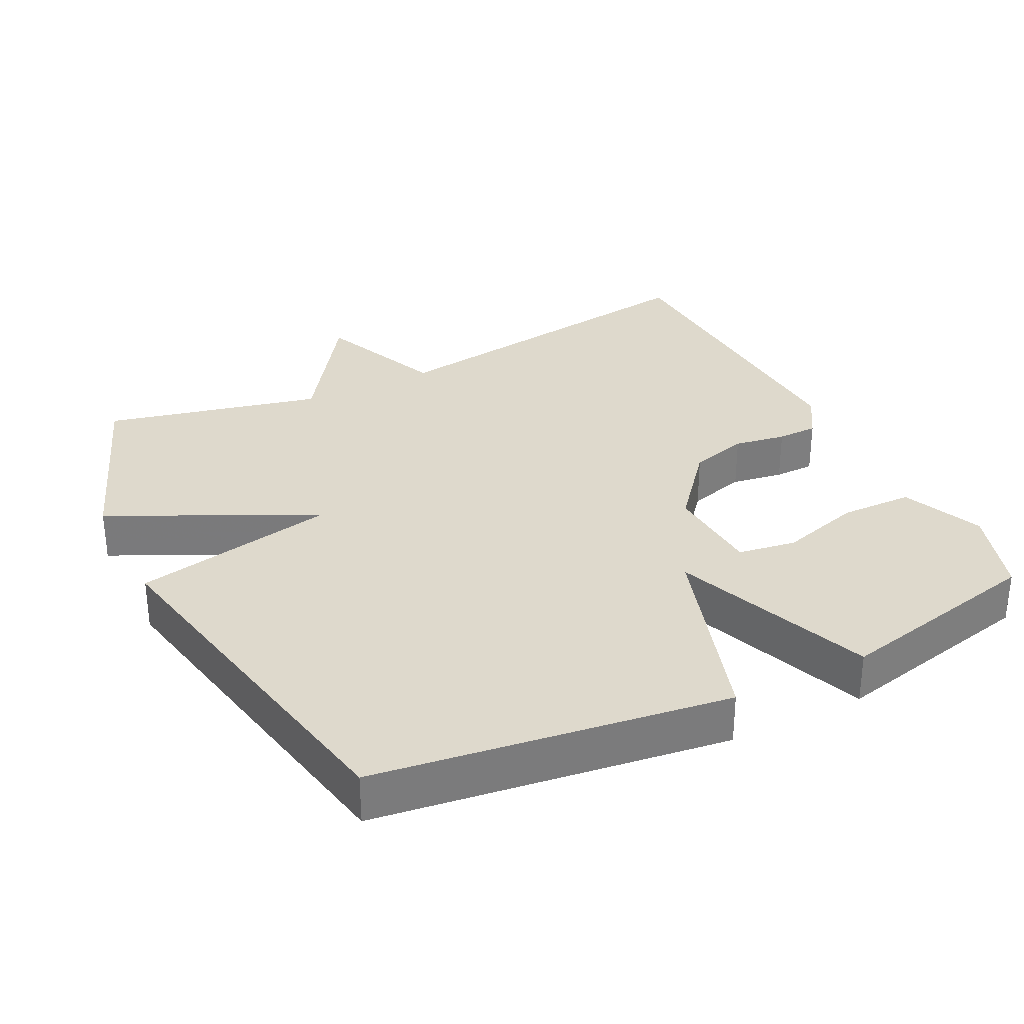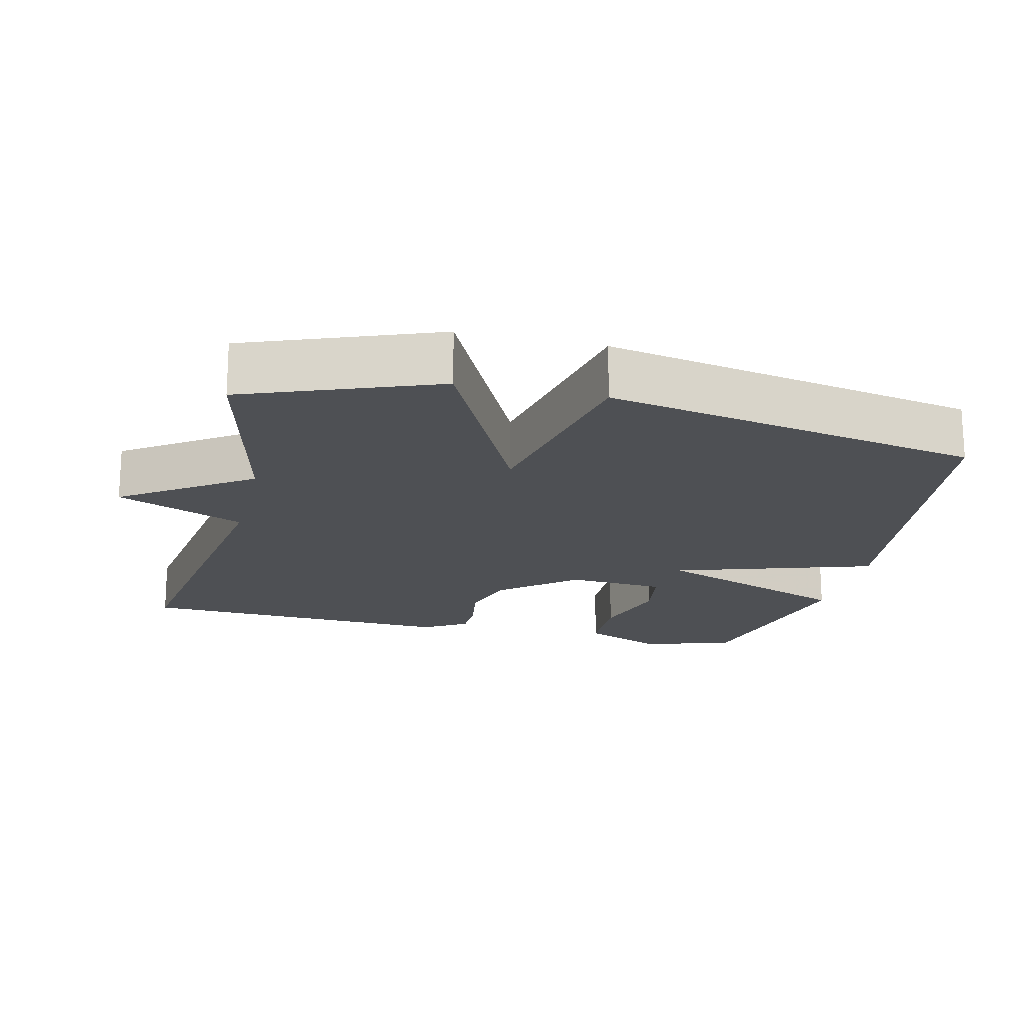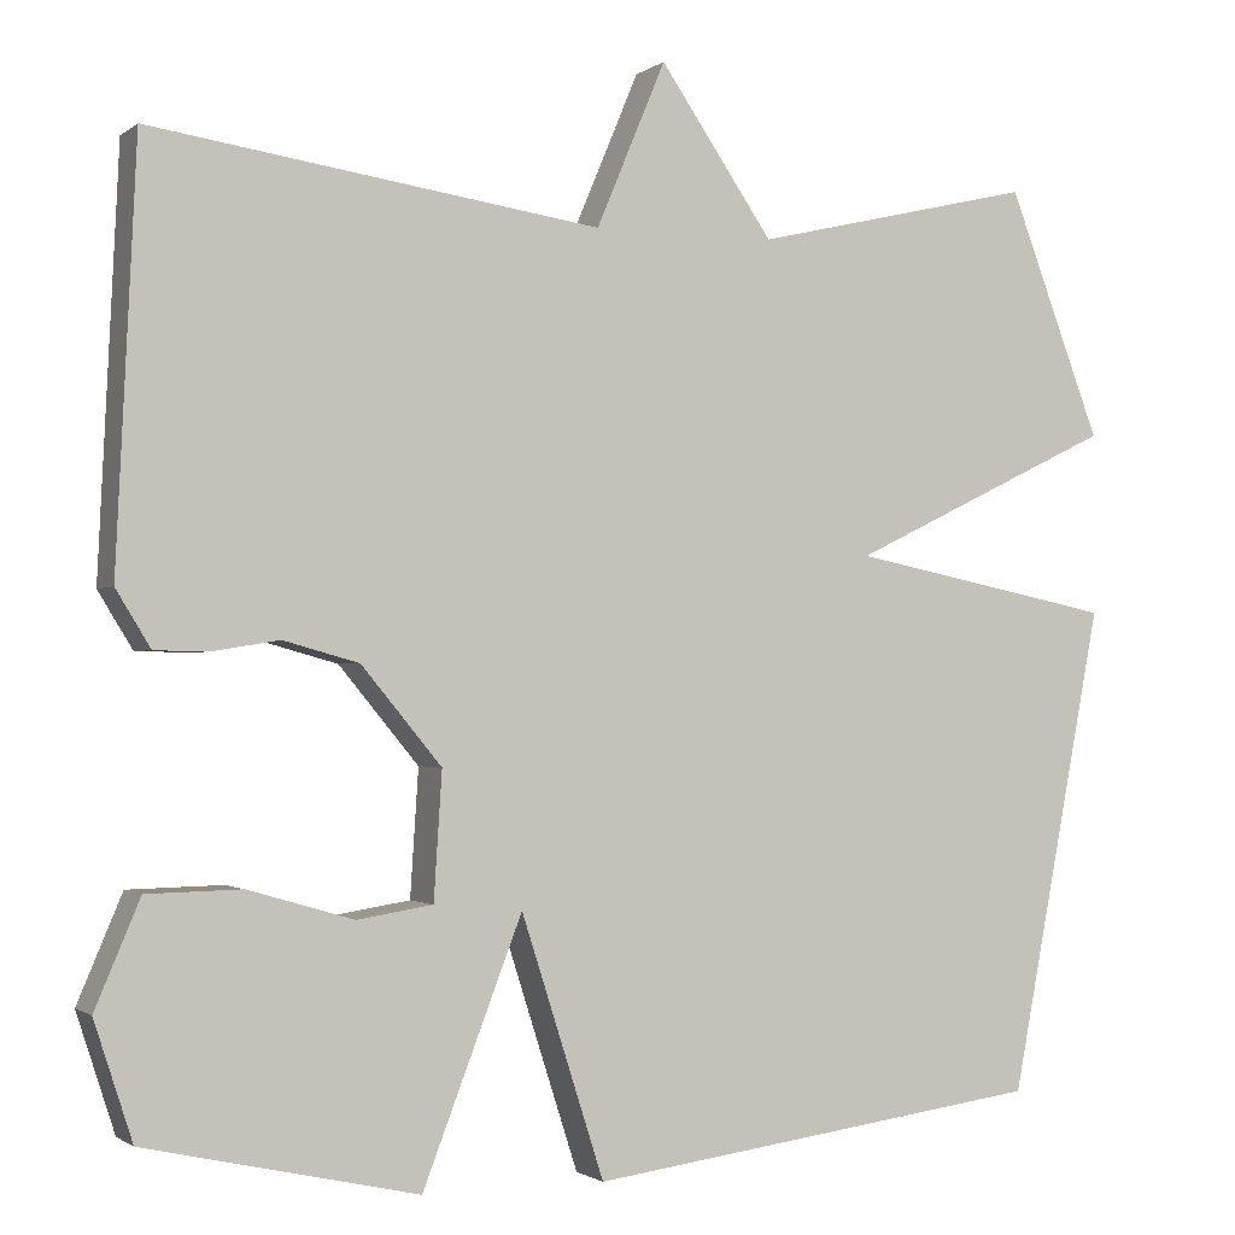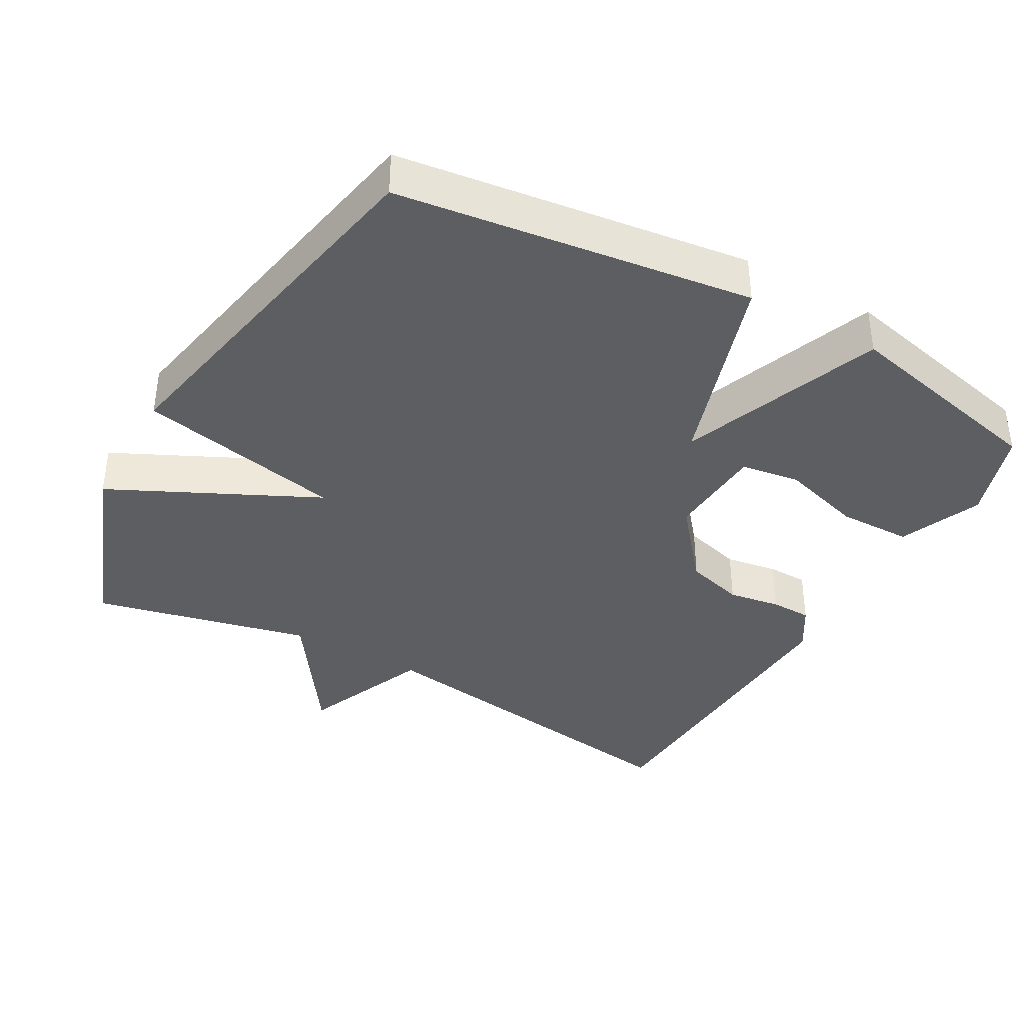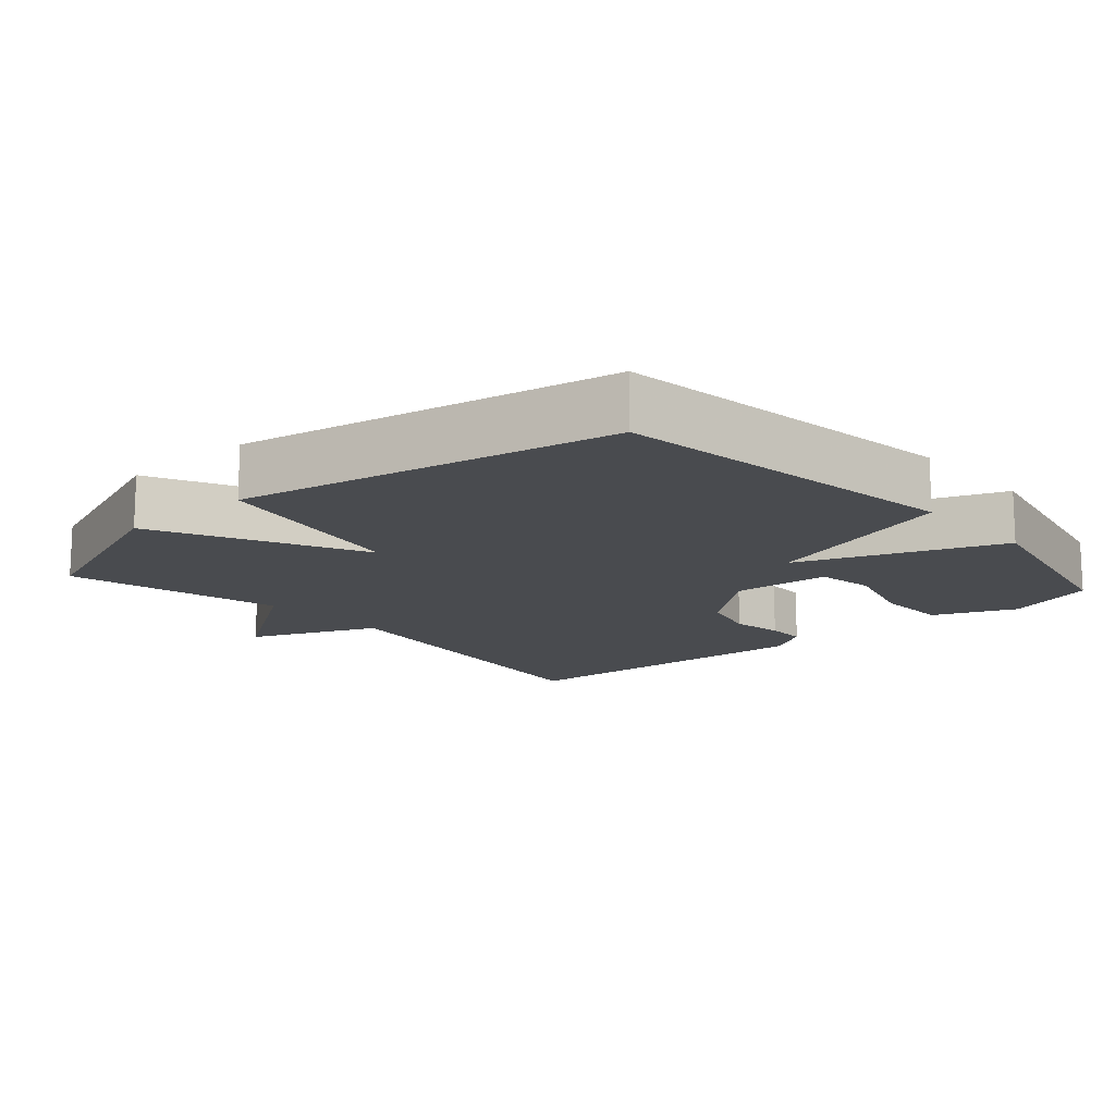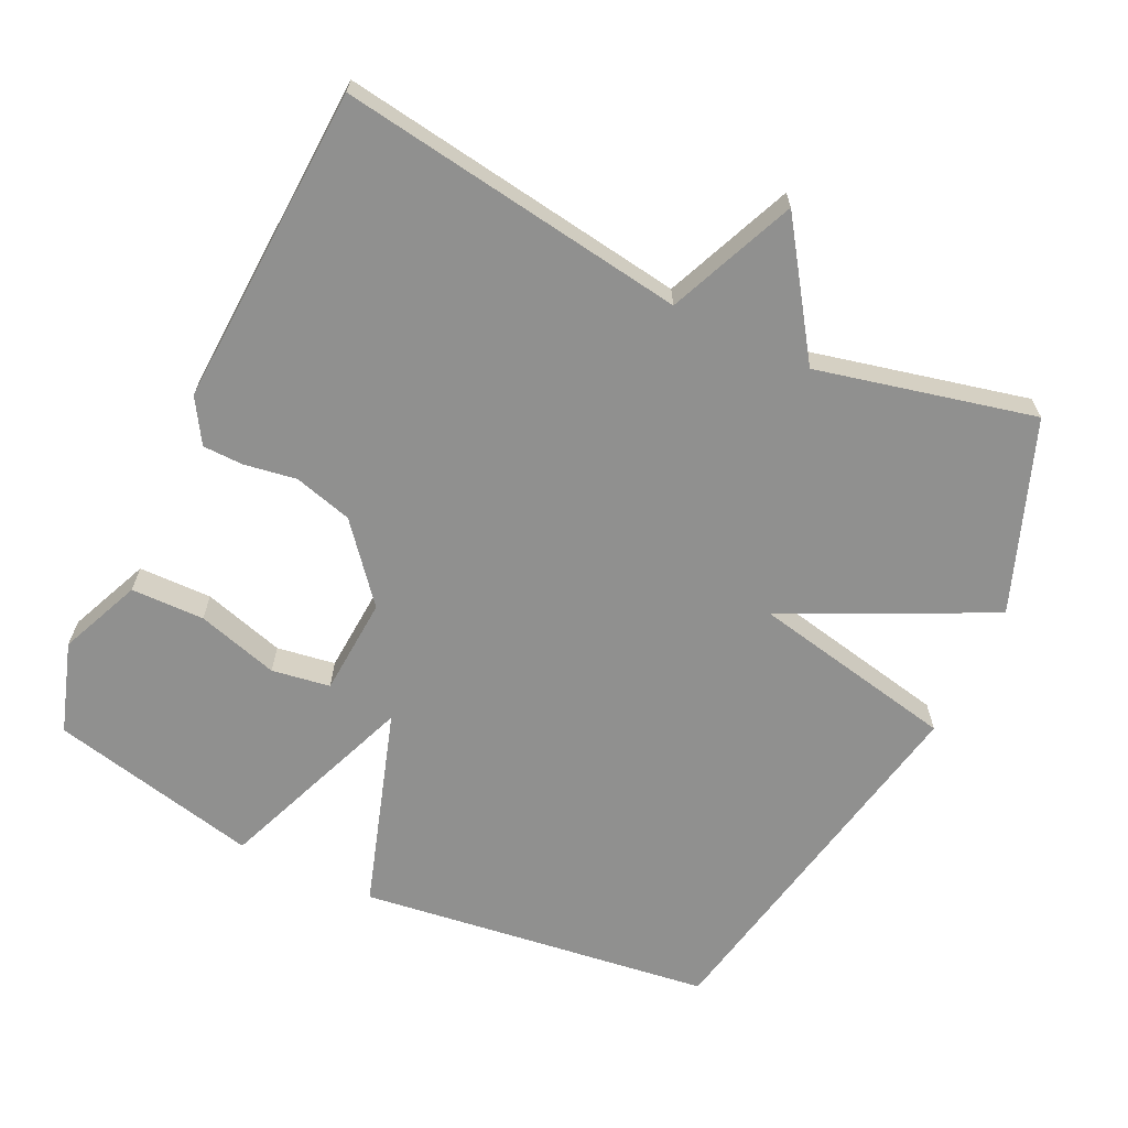
<metadata>
{"format":"obj","ext":"obj","renderer":"f3d","projection":"perspective","resolution":1024,"background":"white","views":[{"elev":31.9,"azim":153.5,"up":"+Y"},{"elev":-18.5,"azim":76.7,"up":"+Y"},{"elev":-1.4,"azim":-23.9,"up":"+Z"},{"elev":-38.6,"azim":150.6,"up":"+Y"},{"elev":-14.2,"azim":131.5,"up":"+Y"},{"elev":-65.5,"azim":-25.6,"up":"+Y"}]}
</metadata>
<code>
v -0.5 0.07 -0.5
v -0.542 0.07 -0.371
v -0.493 0.07 -0.255
v -0.389 0.07 -0.253
v -0.273 0.07 -0.287
v -0.19 0.07 -0.274
v -0.181 0.07 -0.135
v -0.269 0.07 -0.029
v -0.352 0.07 -0.006
v -0.426 0.07 -0.018
v -0.484 0.07 -0.017
v -0.522 0.07 0.045
v -0.5 0.07 0.5
v -0.008 0.07 0.428
v 0.068 0.07 0.609
v 0.192 0.07 0.428
v 0.5 0.07 0.5
v 0.602 0.07 0.231
v 0.311 0.07 0.09
v 0.602 0.07 0.031
v 0.5 0.07 -0.5
v -0.002 0.07 -0.567
v -0.093 0.07 -0.283
v -0.202 0.07 -0.567
v -0.5 0 -0.5
v -0.542 0 -0.371
v -0.493 0 -0.255
v -0.389 0 -0.253
v -0.273 0 -0.287
v -0.19 0 -0.274
v -0.181 0 -0.135
v -0.269 0 -0.029
v -0.352 0 -0.006
v -0.426 0 -0.018
v -0.484 0 -0.017
v -0.522 0 0.045
v -0.5 0 0.5
v -0.008 0 0.428
v 0.068 0 0.609
v 0.192 0 0.428
v 0.5 0 0.5
v 0.602 0 0.231
v 0.311 0 0.09
v 0.602 0 0.031
v 0.5 0 -0.5
v -0.002 0 -0.567
v -0.093 0 -0.283
v -0.202 0 -0.567
f 23 24 1 2
f 21 22 23
f 20 21 23
f 19 20 23
f 16 17 18 19
f 16 19 23
f 15 16 23
f 14 15 23
f 12 13 14
f 11 12 14
f 10 11 14
f 9 10 14
f 8 9 14
f 7 8 14
f 6 7 14 23
f 5 6 23 2
f 2 3 4 5
f 26 25 48 47
f 47 46 45
f 47 45 44
f 47 44 43
f 43 42 41 40
f 47 43 40
f 47 40 39
f 47 39 38
f 38 37 36
f 38 36 35
f 38 35 34
f 38 34 33
f 38 33 32
f 38 32 31
f 47 38 31 30
f 26 47 30 29
f 29 28 27 26
f 1 25 26 2
f 2 26 27 3
f 3 27 28 4
f 4 28 29 5
f 5 29 30 6
f 6 30 31 7
f 7 31 32 8
f 8 32 33 9
f 9 33 34 10
f 10 34 35 11
f 11 35 36 12
f 12 36 37 13
f 13 37 38 14
f 14 38 39 15
f 15 39 40 16
f 16 40 41 17
f 17 41 42 18
f 18 42 43 19
f 19 43 44 20
f 20 44 45 21
f 21 45 46 22
f 22 46 47 23
f 23 47 48 24
f 24 48 25 1

</code>
